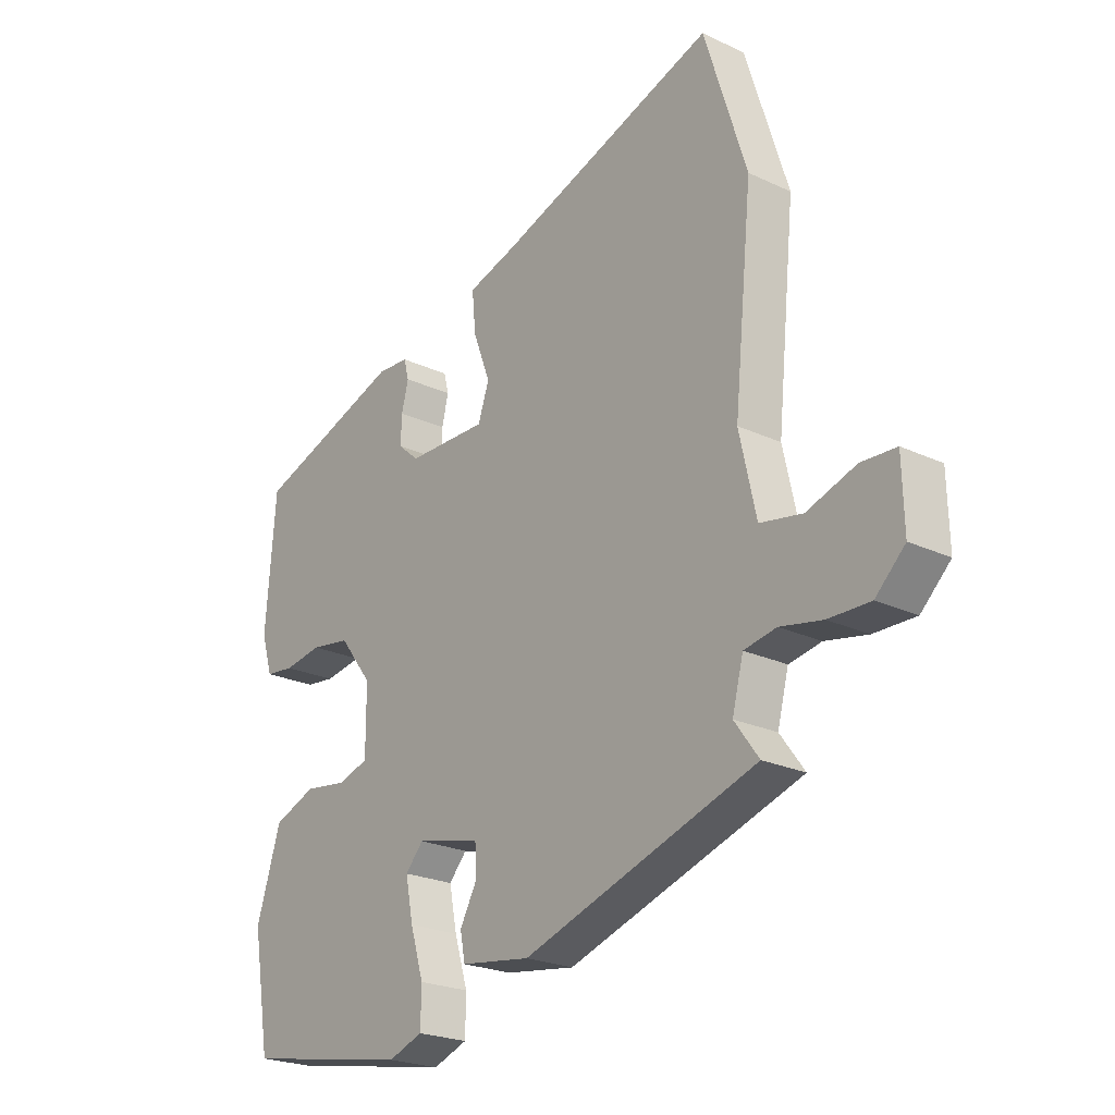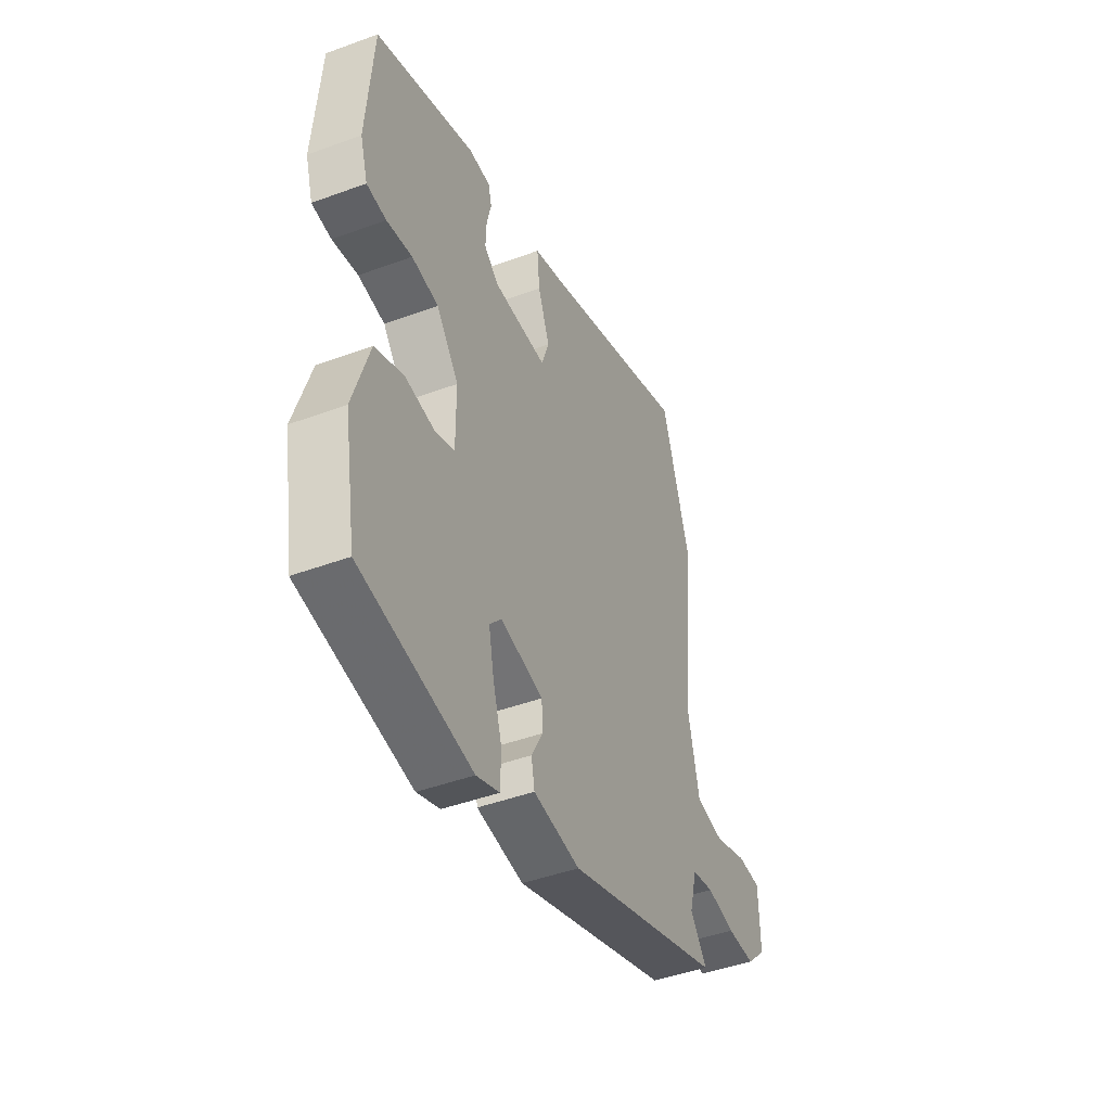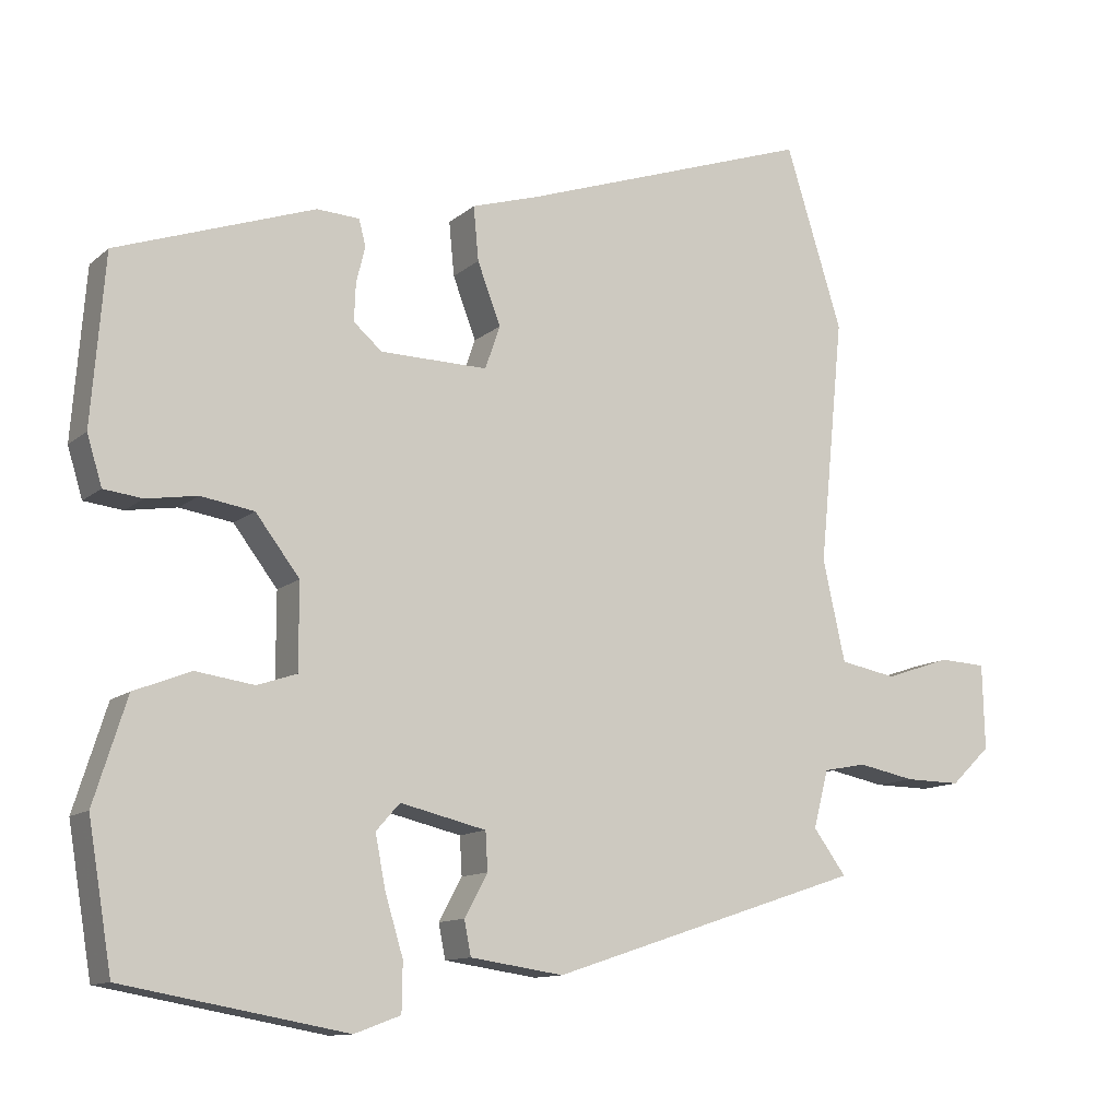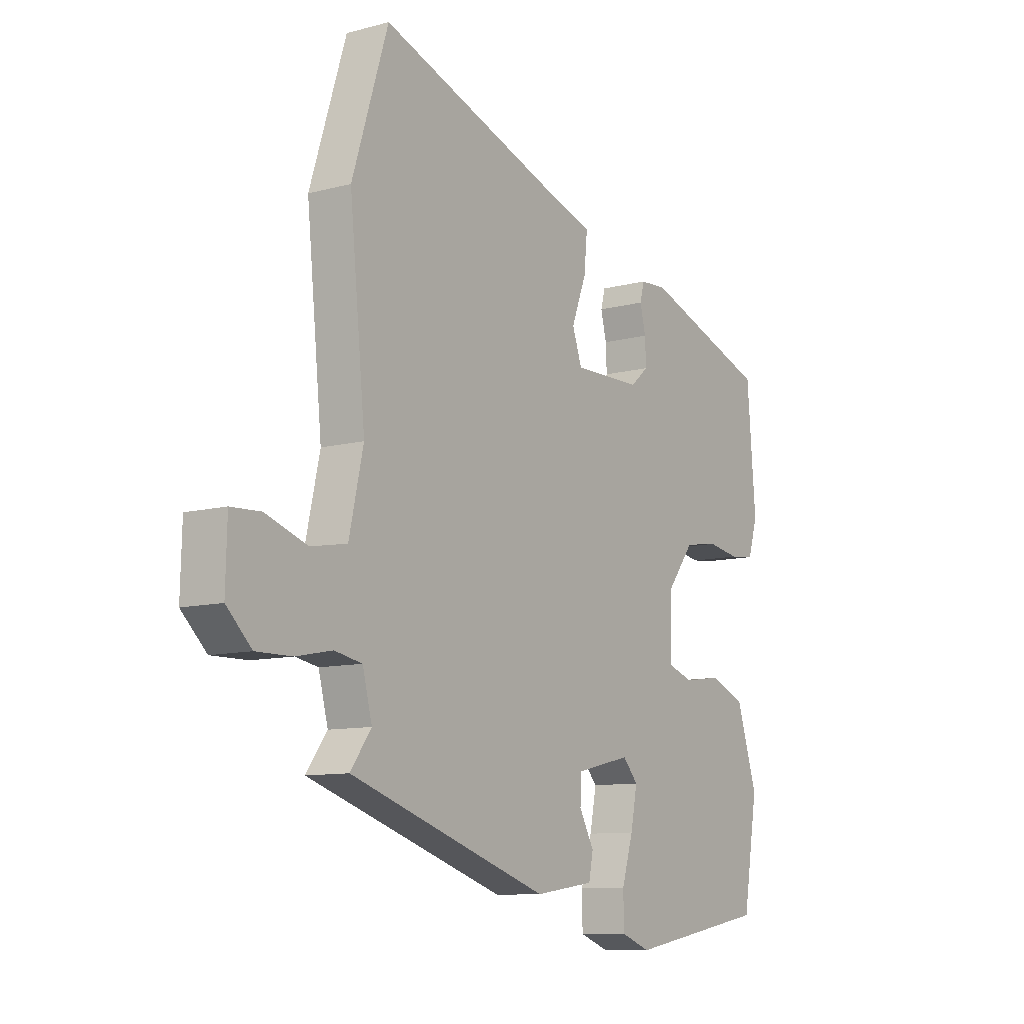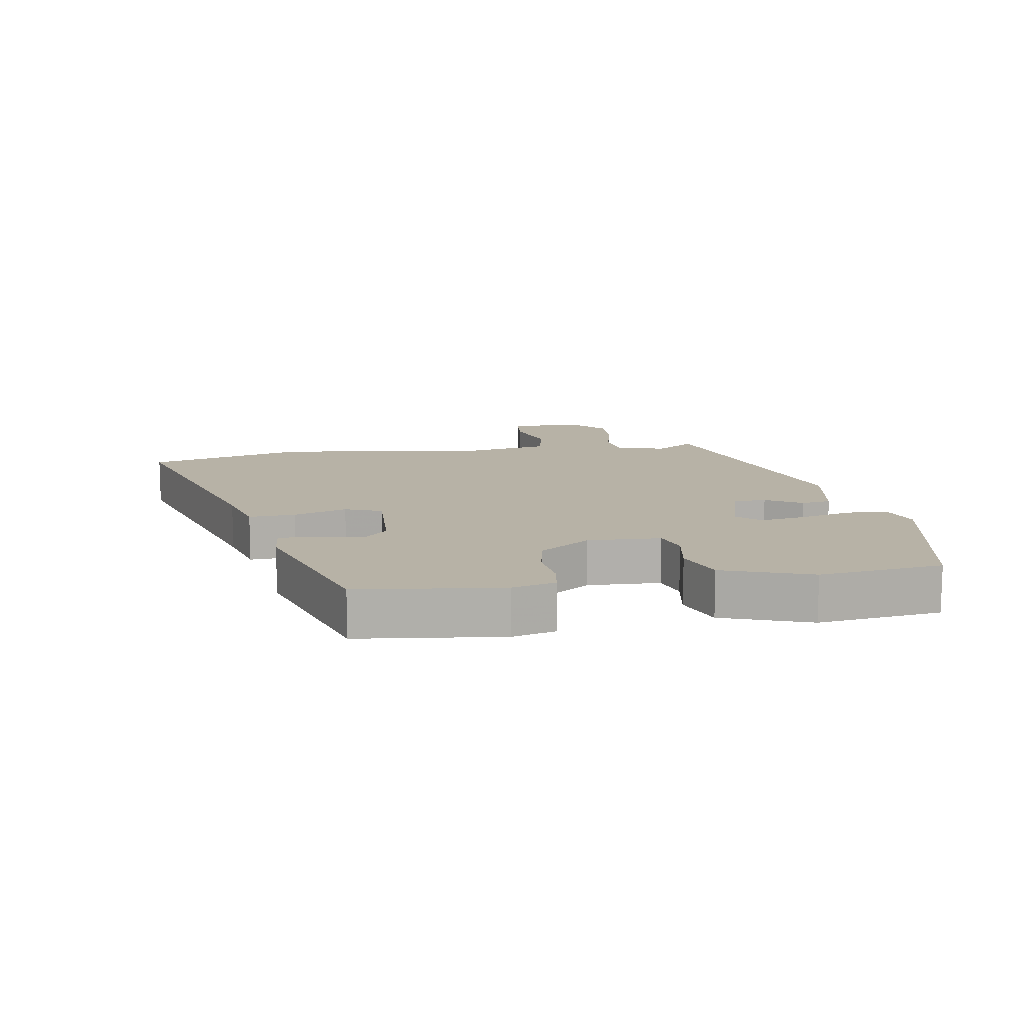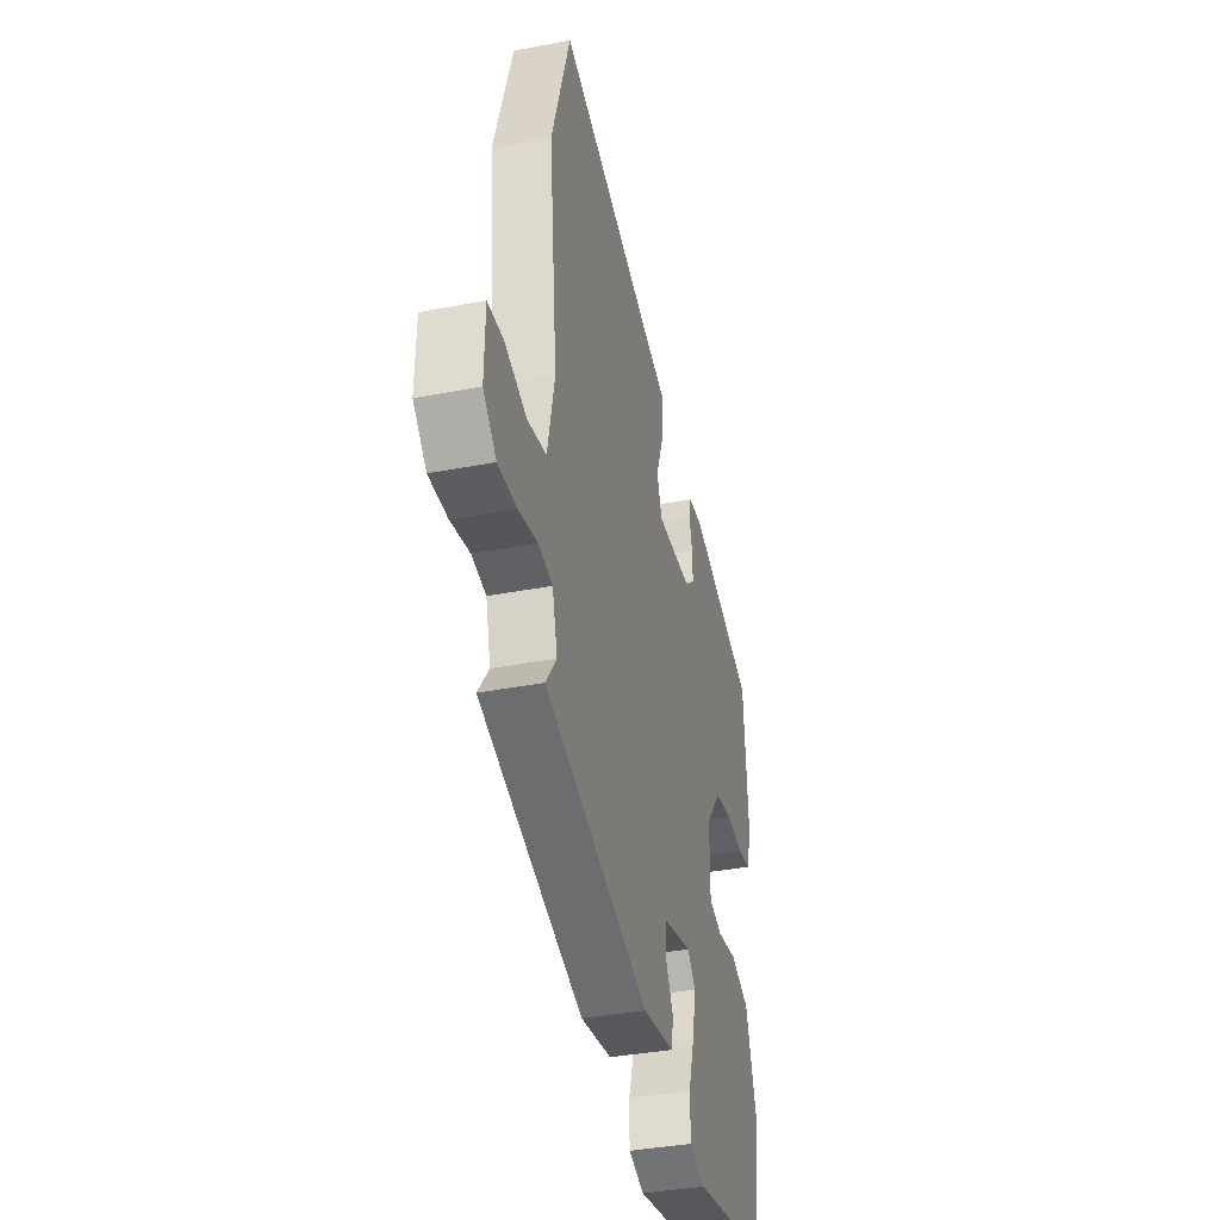
<metadata>
{"format":"obj","ext":"obj","renderer":"f3d","projection":"perspective","resolution":1024,"background":"white","views":[{"elev":-23.1,"azim":-128.6,"up":"+Z"},{"elev":-44.5,"azim":113.3,"up":"+Z"},{"elev":-11.8,"azim":151.4,"up":"+Z"},{"elev":-10.1,"azim":-55.7,"up":"+Z"},{"elev":12.3,"azim":82.9,"up":"+Y"},{"elev":-36.7,"azim":-76.0,"up":"+Z"}]}
</metadata>
<code>
v -0.527 0.07 0.413
v -0.451 0.07 0.655
v -0.059 0.07 0.52
v 0.032 0.07 0.492
v 0.025 0.07 0.42
v -0.006 0.07 0.338
v 0.014 0.07 0.28
v 0.158 0.07 0.282
v 0.196 0.07 0.315
v 0.194 0.07 0.365
v 0.182 0.07 0.414
v 0.191 0.07 0.449
v 0.248 0.07 0.452
v 0.513 0.07 0.359
v 0.531 0.07 0.134
v 0.511 0.07 0.068
v 0.459 0.07 0.062
v 0.391 0.07 0.073
v 0.32 0.07 0.062
v 0.261 0.07 -0.015
v 0.261 0.07 -0.129
v 0.314 0.07 -0.147
v 0.392 0.07 -0.136
v 0.468 0.07 -0.166
v 0.512 0.07 -0.305
v 0.48 0.07 -0.496
v 0.182 0.07 -0.549
v 0.12 0.07 -0.526
v 0.119 0.07 -0.461
v 0.143 0.07 -0.382
v 0.157 0.07 -0.311
v 0.125 0.07 -0.275
v 0.01 0.07 -0.302
v 0.007 0.07 -0.353
v 0.038 0.07 -0.41
v 0.029 0.07 -0.456
v -0.096 0.07 -0.474
v -0.516 0.07 -0.335
v -0.472 0.07 -0.275
v -0.492 0.07 -0.198
v -0.55 0.07 -0.187
v -0.626 0.07 -0.202
v -0.701 0.07 -0.203
v -0.754 0.07 -0.152
v -0.751 0.07 -0.038
v -0.688 0.07 -0.035
v -0.6 0.07 -0.065
v -0.524 0.07 -0.051
v -0.494 0.07 0.084
v -0.527 0 0.413
v -0.451 0 0.655
v -0.059 0 0.52
v 0.032 0 0.492
v 0.025 0 0.42
v -0.006 0 0.338
v 0.014 0 0.28
v 0.158 0 0.282
v 0.196 0 0.315
v 0.194 0 0.365
v 0.182 0 0.414
v 0.191 0 0.449
v 0.248 0 0.452
v 0.513 0 0.359
v 0.531 0 0.134
v 0.511 0 0.068
v 0.459 0 0.062
v 0.391 0 0.073
v 0.32 0 0.062
v 0.261 0 -0.015
v 0.261 0 -0.129
v 0.314 0 -0.147
v 0.392 0 -0.136
v 0.468 0 -0.166
v 0.512 0 -0.305
v 0.48 0 -0.496
v 0.182 0 -0.549
v 0.12 0 -0.526
v 0.119 0 -0.461
v 0.143 0 -0.382
v 0.157 0 -0.311
v 0.125 0 -0.275
v 0.01 0 -0.302
v 0.007 0 -0.353
v 0.038 0 -0.41
v 0.029 0 -0.456
v -0.096 0 -0.474
v -0.516 0 -0.335
v -0.472 0 -0.275
v -0.492 0 -0.198
v -0.55 0 -0.187
v -0.626 0 -0.202
v -0.701 0 -0.203
v -0.754 0 -0.152
v -0.751 0 -0.038
v -0.688 0 -0.035
v -0.6 0 -0.065
v -0.524 0 -0.051
v -0.494 0 0.084
f 45 46 47
f 44 45 47
f 43 44 47
f 42 43 47
f 41 42 47
f 40 41 47 48
f 39 40 48 49
f 37 38 39
f 36 37 39
f 35 36 39
f 34 35 39
f 33 34 39 49
f 28 29 30
f 27 28 30
f 26 27 30
f 25 26 30
f 24 25 30
f 23 24 30
f 22 23 30
f 21 22 30 31
f 20 21 31 32
f 16 17 18
f 15 16 18
f 14 15 18
f 13 14 18
f 12 13 18
f 11 12 18
f 10 11 18
f 9 10 18 19
f 8 9 19 20
f 3 4 5 6
f 2 3 6
f 1 2 6
f 49 1 6
f 33 49 6
f 32 33 6
f 7 8 20 32
f 6 7 32
f 96 95 94
f 96 94 93
f 96 93 92
f 96 92 91
f 96 91 90
f 97 96 90 89
f 98 97 89 88
f 88 87 86
f 88 86 85
f 88 85 84
f 88 84 83
f 98 88 83 82
f 79 78 77
f 79 77 76
f 79 76 75
f 79 75 74
f 79 74 73
f 79 73 72
f 79 72 71
f 80 79 71 70
f 81 80 70 69
f 67 66 65
f 67 65 64
f 67 64 63
f 67 63 62
f 67 62 61
f 67 61 60
f 67 60 59
f 68 67 59 58
f 69 68 58 57
f 55 54 53 52
f 55 52 51
f 55 51 50
f 55 50 98
f 55 98 82
f 55 82 81
f 81 69 57 56
f 81 56 55
f 1 50 51 2
f 2 51 52 3
f 3 52 53 4
f 4 53 54 5
f 5 54 55 6
f 6 55 56 7
f 7 56 57 8
f 8 57 58 9
f 9 58 59 10
f 10 59 60 11
f 11 60 61 12
f 12 61 62 13
f 13 62 63 14
f 14 63 64 15
f 15 64 65 16
f 16 65 66 17
f 17 66 67 18
f 18 67 68 19
f 19 68 69 20
f 20 69 70 21
f 21 70 71 22
f 22 71 72 23
f 23 72 73 24
f 24 73 74 25
f 25 74 75 26
f 26 75 76 27
f 27 76 77 28
f 28 77 78 29
f 29 78 79 30
f 30 79 80 31
f 31 80 81 32
f 32 81 82 33
f 33 82 83 34
f 34 83 84 35
f 35 84 85 36
f 36 85 86 37
f 37 86 87 38
f 38 87 88 39
f 39 88 89 40
f 40 89 90 41
f 41 90 91 42
f 42 91 92 43
f 43 92 93 44
f 44 93 94 45
f 45 94 95 46
f 46 95 96 47
f 47 96 97 48
f 48 97 98 49
f 49 98 50 1

</code>
